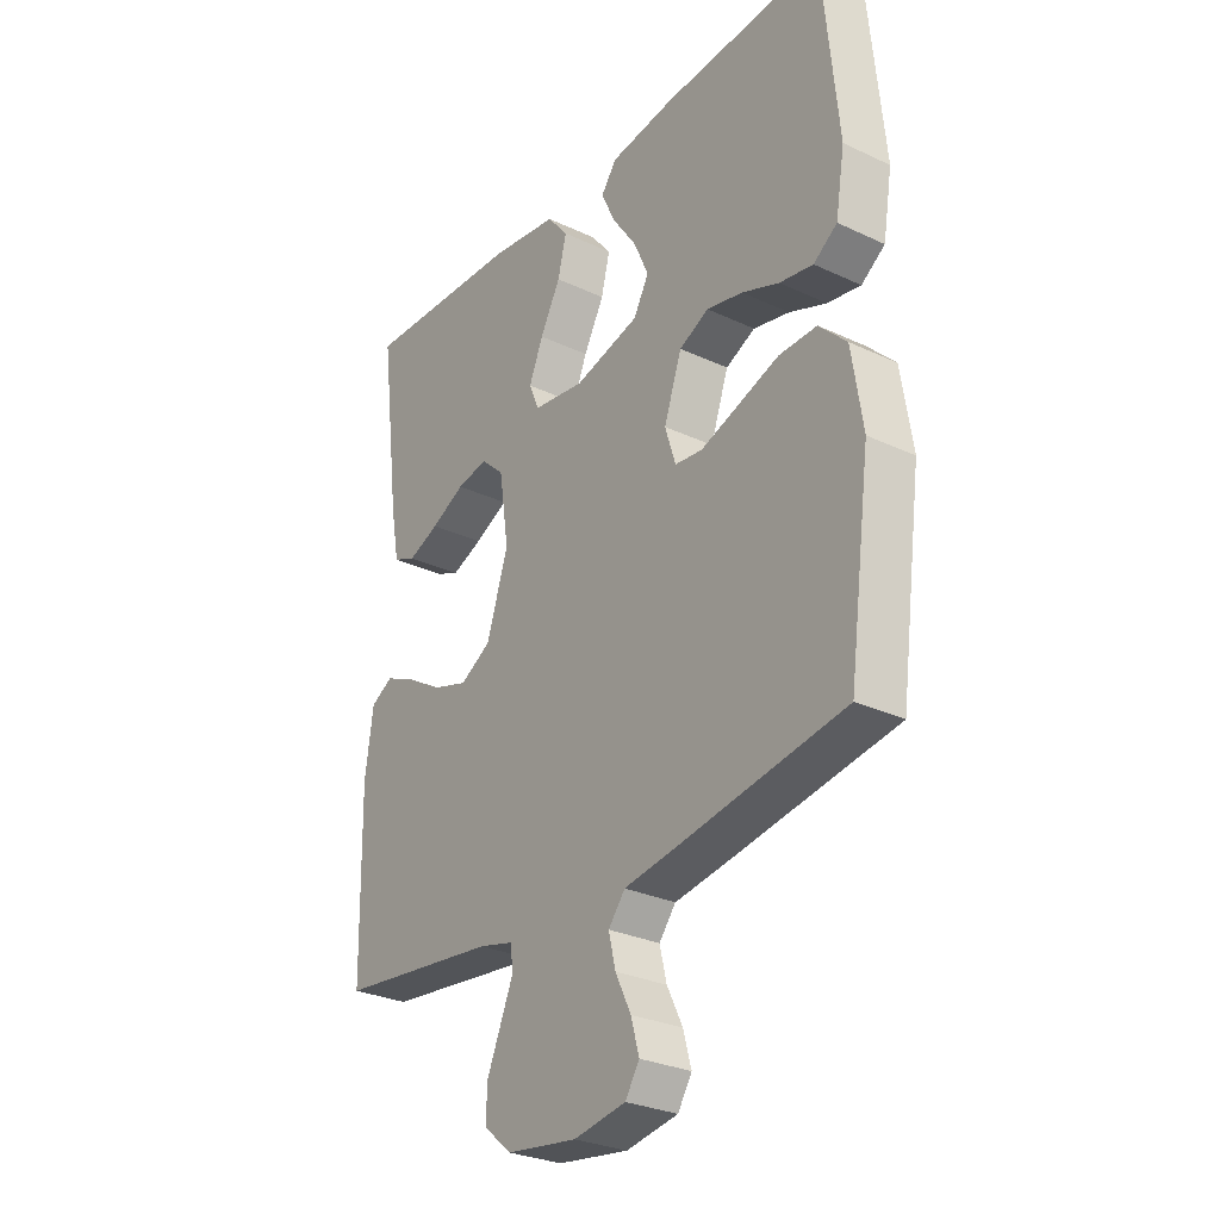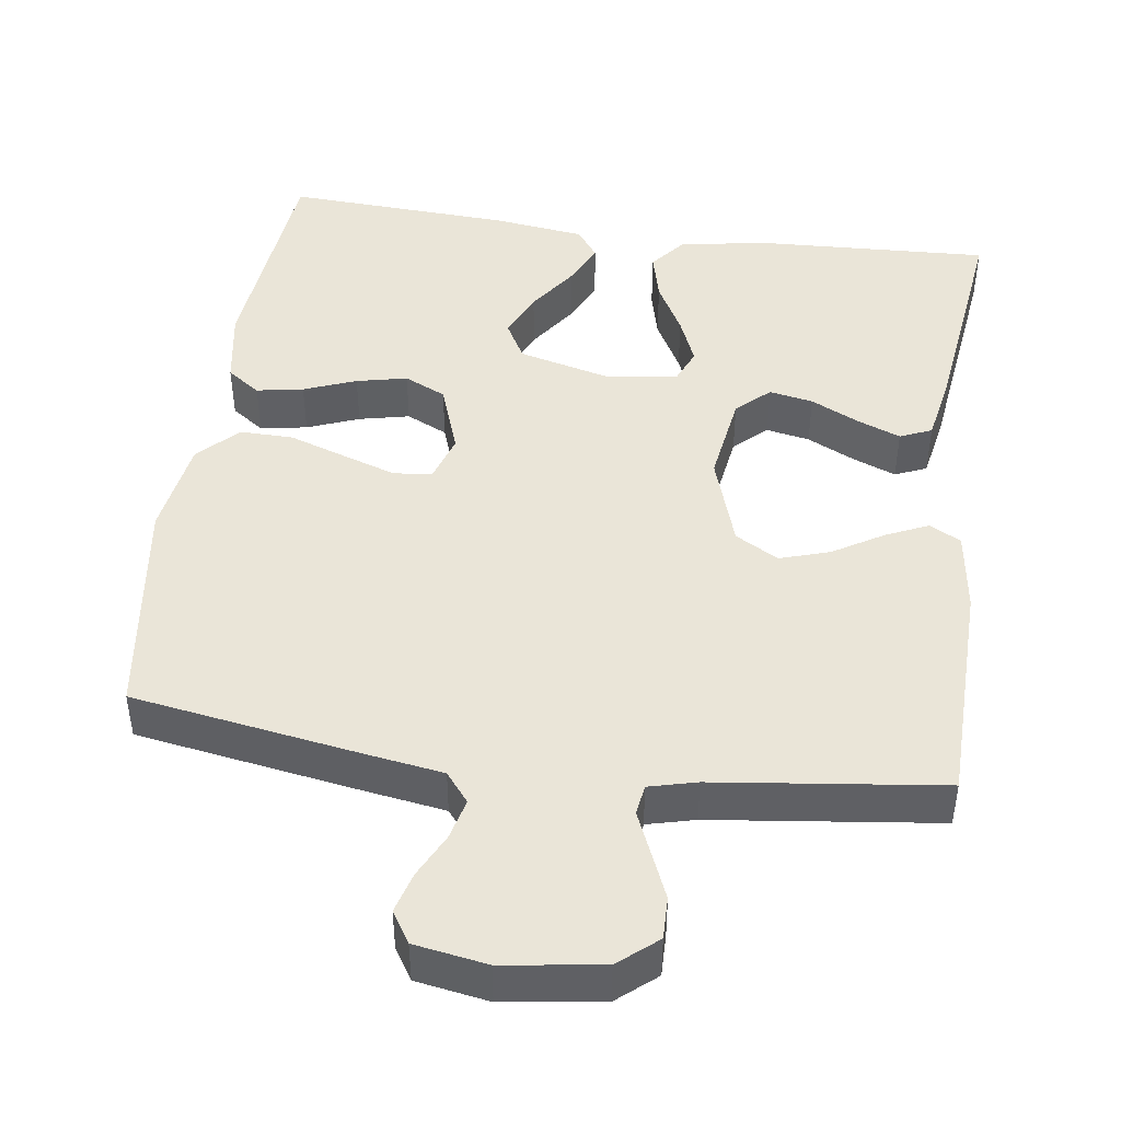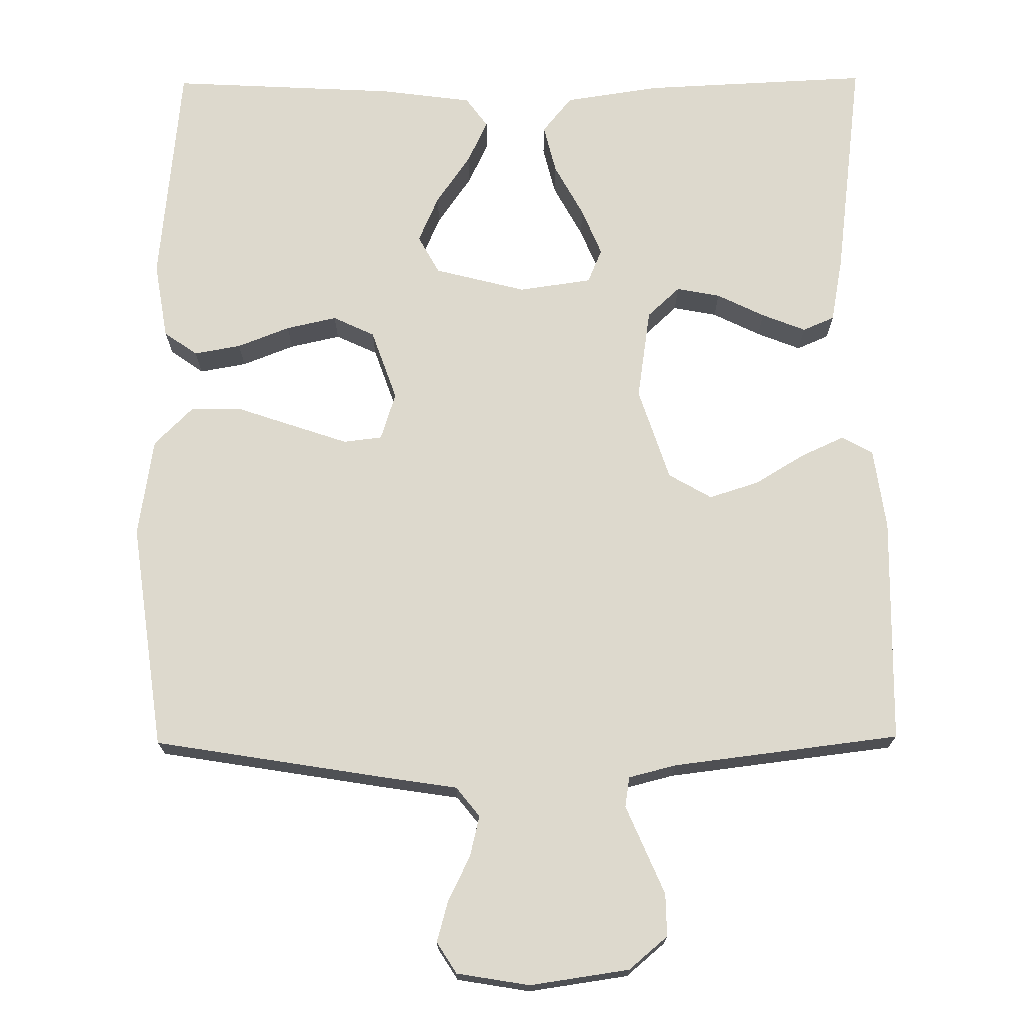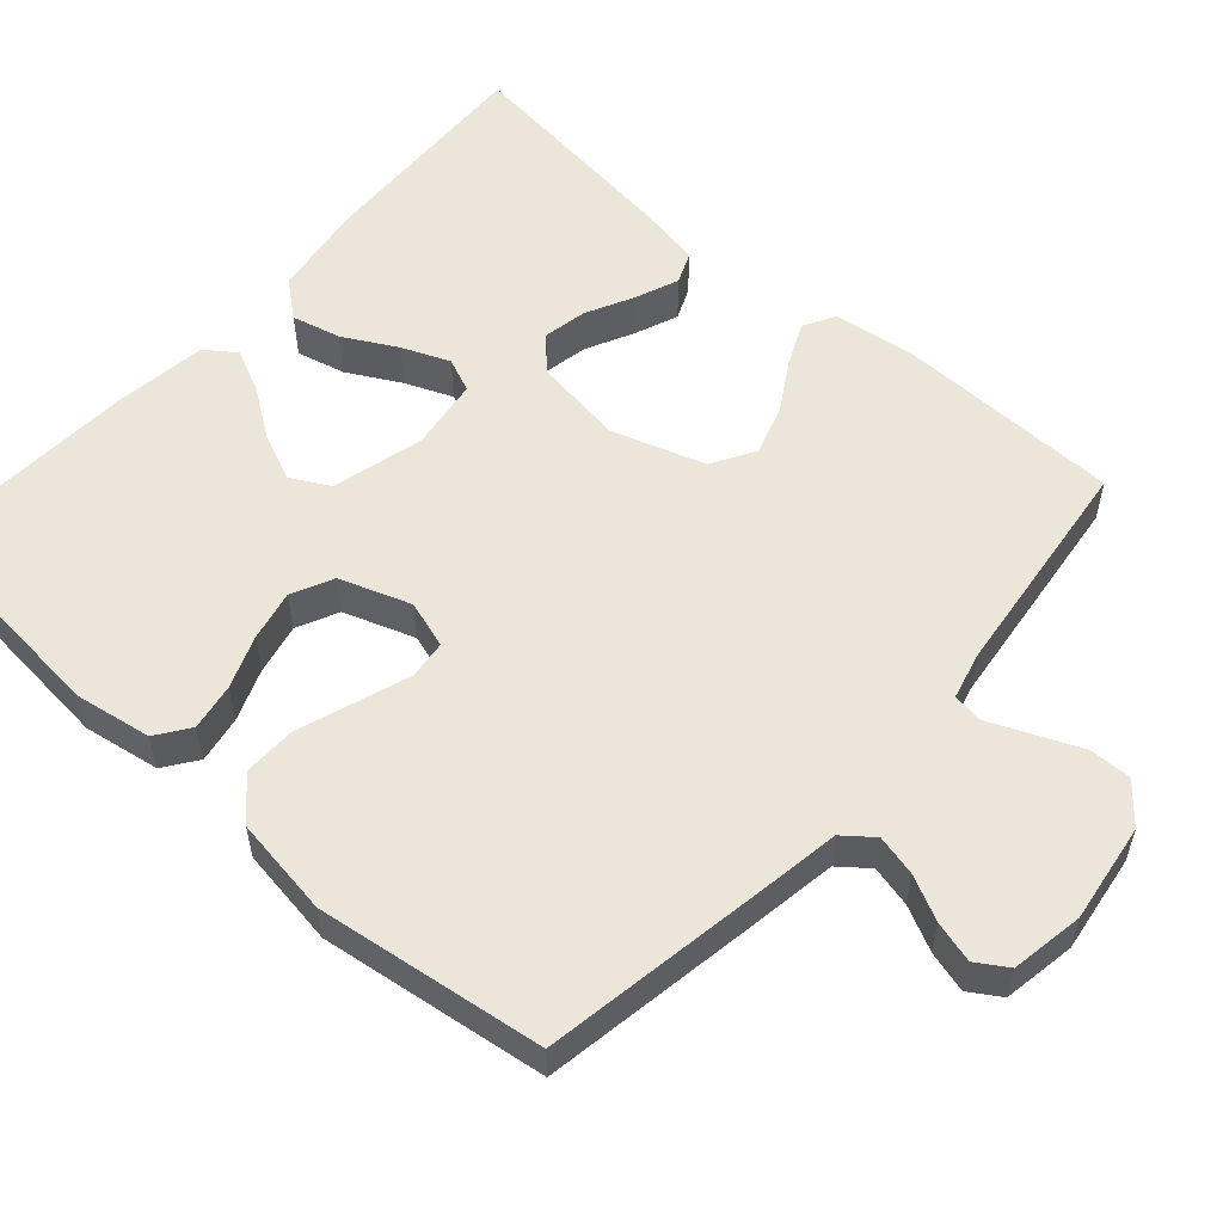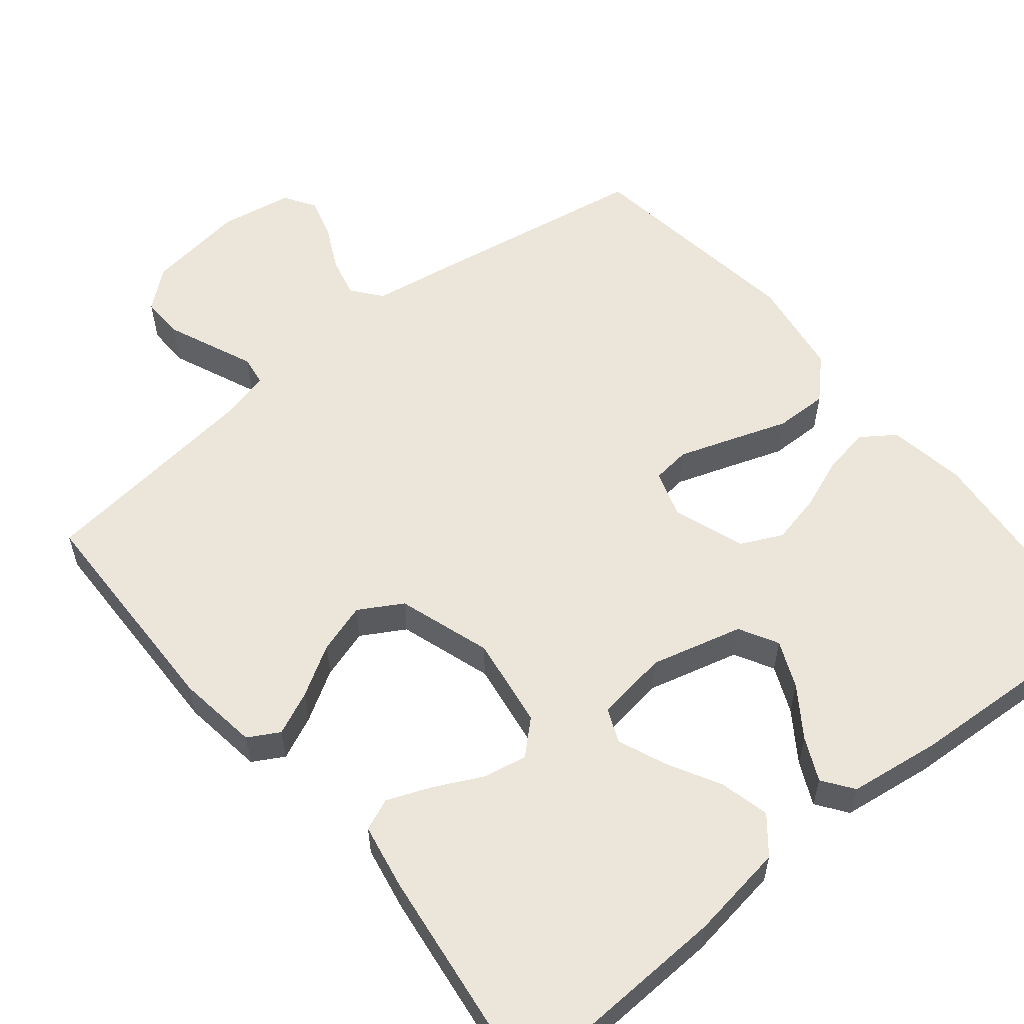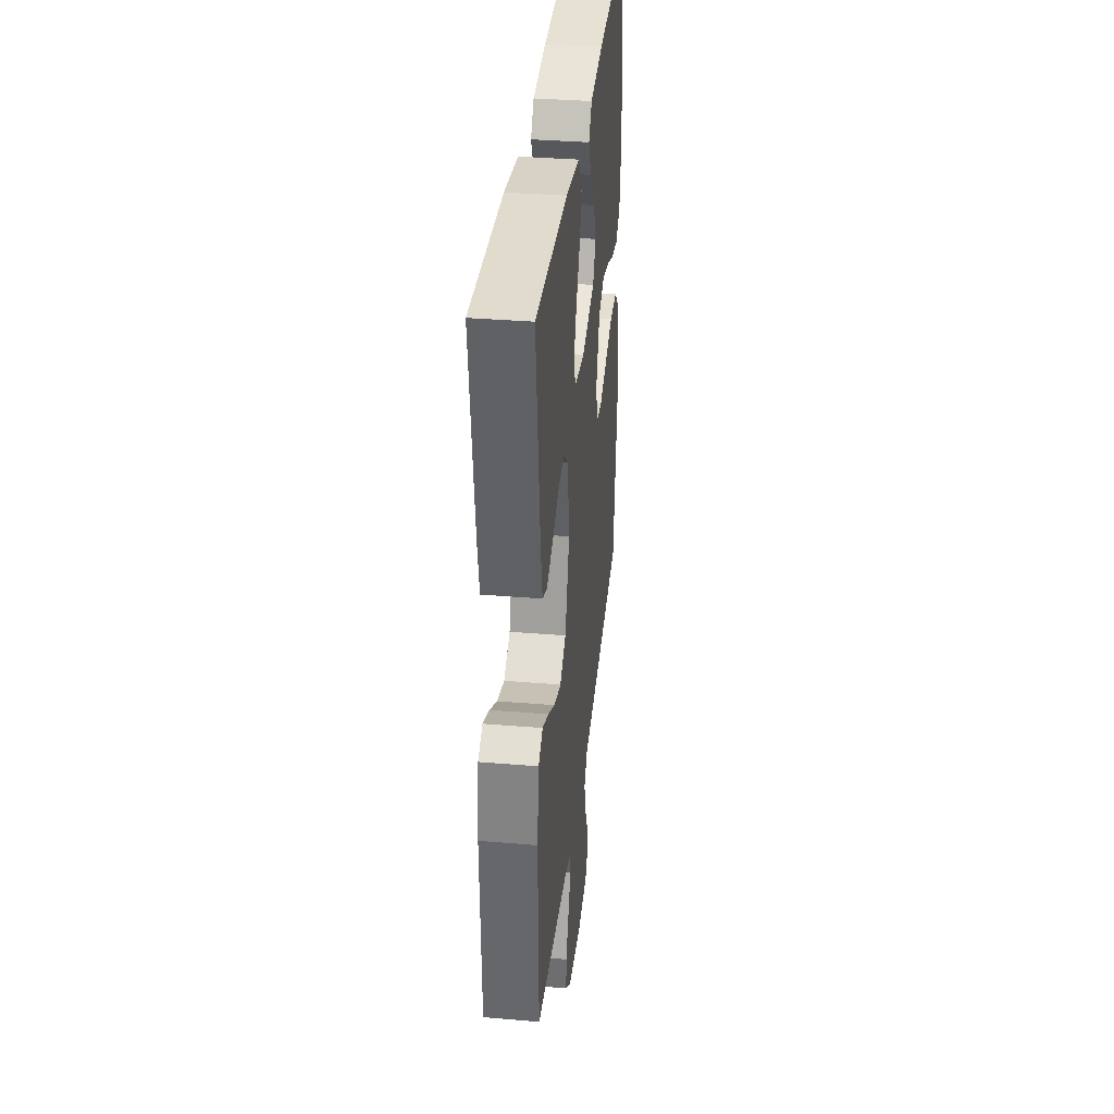
<metadata>
{"format":"obj","ext":"obj","renderer":"f3d","projection":"perspective","resolution":1024,"background":"white","views":[{"elev":-28.9,"azim":55.0,"up":"+Z"},{"elev":45.3,"azim":-172.0,"up":"+Y"},{"elev":71.9,"azim":179.5,"up":"+Y"},{"elev":55.4,"azim":131.6,"up":"+Y"},{"elev":56.8,"azim":-39.1,"up":"+Y"},{"elev":35.8,"azim":-83.7,"up":"+Z"}]}
</metadata>
<code>
v -0.5 0.07 0.5
v -0.2 0.07 0.486
v -0.074 0.07 0.467
v -0.035 0.07 0.419
v -0.051 0.07 0.354
v -0.089 0.07 0.284
v -0.115 0.07 0.221
v -0.096 0.07 0.176
v 0 0.07 0.162
v 0.121 0.07 0.193
v 0.149 0.07 0.244
v 0.122 0.07 0.306
v 0.077 0.07 0.371
v 0.05 0.07 0.428
v 0.079 0.07 0.468
v 0.2 0.07 0.484
v 0.5 0.07 0.5
v 0.529 0.07 0.2
v 0.512 0.07 0.098
v 0.468 0.07 0.067
v 0.406 0.07 0.078
v 0.337 0.07 0.105
v 0.27 0.07 0.12
v 0.215 0.07 0.094
v 0.182 0.07 0
v 0.202 0.07 -0.063
v 0.253 0.07 -0.069
v 0.324 0.07 -0.045
v 0.4 0.07 -0.019
v 0.47 0.07 -0.018
v 0.521 0.07 -0.069
v 0.541 0.07 -0.2
v 0.5 0.07 -0.5
v 0.2 0.07 -0.549
v 0.096 0.07 -0.565
v 0.065 0.07 -0.604
v 0.078 0.07 -0.658
v 0.107 0.07 -0.717
v 0.122 0.07 -0.771
v 0.096 0.07 -0.812
v 0 0.07 -0.828
v -0.131 0.07 -0.809
v -0.182 0.07 -0.766
v -0.181 0.07 -0.71
v -0.155 0.07 -0.649
v -0.131 0.07 -0.593
v -0.137 0.07 -0.553
v -0.2 0.07 -0.537
v -0.5 0.07 -0.5
v -0.506 0.07 -0.2
v -0.491 0.07 -0.092
v -0.45 0.07 -0.069
v -0.393 0.07 -0.095
v -0.327 0.07 -0.135
v -0.261 0.07 -0.156
v -0.204 0.07 -0.123
v -0.164 0.07 0
v -0.182 0.07 0.121
v -0.225 0.07 0.161
v -0.283 0.07 0.15
v -0.346 0.07 0.119
v -0.404 0.07 0.096
v -0.446 0.07 0.114
v -0.462 0.07 0.2
v -0.5 0 0.5
v -0.2 0 0.486
v -0.074 0 0.467
v -0.035 0 0.419
v -0.051 0 0.354
v -0.089 0 0.284
v -0.115 0 0.221
v -0.096 0 0.176
v 0 0 0.162
v 0.121 0 0.193
v 0.149 0 0.244
v 0.122 0 0.306
v 0.077 0 0.371
v 0.05 0 0.428
v 0.079 0 0.468
v 0.2 0 0.484
v 0.5 0 0.5
v 0.529 0 0.2
v 0.512 0 0.098
v 0.468 0 0.067
v 0.406 0 0.078
v 0.337 0 0.105
v 0.27 0 0.12
v 0.215 0 0.094
v 0.182 0 0
v 0.202 0 -0.063
v 0.253 0 -0.069
v 0.324 0 -0.045
v 0.4 0 -0.019
v 0.47 0 -0.018
v 0.521 0 -0.069
v 0.541 0 -0.2
v 0.5 0 -0.5
v 0.2 0 -0.549
v 0.096 0 -0.565
v 0.065 0 -0.604
v 0.078 0 -0.658
v 0.107 0 -0.717
v 0.122 0 -0.771
v 0.096 0 -0.812
v 0 0 -0.828
v -0.131 0 -0.809
v -0.182 0 -0.766
v -0.181 0 -0.71
v -0.155 0 -0.649
v -0.131 0 -0.593
v -0.137 0 -0.553
v -0.2 0 -0.537
v -0.5 0 -0.5
v -0.506 0 -0.2
v -0.491 0 -0.092
v -0.45 0 -0.069
v -0.393 0 -0.095
v -0.327 0 -0.135
v -0.261 0 -0.156
v -0.204 0 -0.123
v -0.164 0 0
v -0.182 0 0.121
v -0.225 0 0.161
v -0.283 0 0.15
v -0.346 0 0.119
v -0.404 0 0.096
v -0.446 0 0.114
v -0.462 0 0.2
f 4 5 6
f 3 4 6
f 2 3 6
f 1 2 6
f 64 1 6
f 63 64 6
f 62 63 6
f 61 62 6
f 60 61 6
f 59 60 6 7
f 58 59 7 8
f 57 58 8 9
f 56 57 9 10
f 52 53 54
f 51 52 54
f 50 51 54
f 49 50 54
f 48 49 54
f 47 48 54 55
f 44 45 46
f 43 44 46
f 42 43 46
f 41 42 46
f 40 41 46
f 39 40 46
f 38 39 46
f 37 38 46
f 36 37 46 47
f 47 55 56
f 36 47 56
f 35 36 56
f 33 34 35
f 32 33 35
f 31 32 35
f 30 31 35
f 29 30 35
f 28 29 35
f 20 21 22
f 19 20 22
f 18 19 22
f 17 18 22
f 16 17 22
f 15 16 22
f 14 15 22
f 13 14 22
f 12 13 22
f 11 12 22 23
f 10 11 23 24
f 27 28 35
f 26 27 35 56
f 25 26 56
f 10 24 25 56
f 70 69 68
f 70 68 67
f 70 67 66
f 70 66 65
f 70 65 128
f 70 128 127
f 70 127 126
f 70 126 125
f 70 125 124
f 71 70 124 123
f 72 71 123 122
f 73 72 122 121
f 74 73 121 120
f 118 117 116
f 118 116 115
f 118 115 114
f 118 114 113
f 118 113 112
f 119 118 112 111
f 110 109 108
f 110 108 107
f 110 107 106
f 110 106 105
f 110 105 104
f 110 104 103
f 110 103 102
f 110 102 101
f 111 110 101 100
f 120 119 111
f 120 111 100
f 120 100 99
f 99 98 97
f 99 97 96
f 99 96 95
f 99 95 94
f 99 94 93
f 99 93 92
f 86 85 84
f 86 84 83
f 86 83 82
f 86 82 81
f 86 81 80
f 86 80 79
f 86 79 78
f 86 78 77
f 86 77 76
f 87 86 76 75
f 88 87 75 74
f 99 92 91
f 120 99 91 90
f 120 90 89
f 120 89 88 74
f 1 65 66 2
f 2 66 67 3
f 3 67 68 4
f 4 68 69 5
f 5 69 70 6
f 6 70 71 7
f 7 71 72 8
f 8 72 73 9
f 9 73 74 10
f 10 74 75 11
f 11 75 76 12
f 12 76 77 13
f 13 77 78 14
f 14 78 79 15
f 15 79 80 16
f 16 80 81 17
f 17 81 82 18
f 18 82 83 19
f 19 83 84 20
f 20 84 85 21
f 21 85 86 22
f 22 86 87 23
f 23 87 88 24
f 24 88 89 25
f 25 89 90 26
f 26 90 91 27
f 27 91 92 28
f 28 92 93 29
f 29 93 94 30
f 30 94 95 31
f 31 95 96 32
f 32 96 97 33
f 33 97 98 34
f 34 98 99 35
f 35 99 100 36
f 36 100 101 37
f 37 101 102 38
f 38 102 103 39
f 39 103 104 40
f 40 104 105 41
f 41 105 106 42
f 42 106 107 43
f 43 107 108 44
f 44 108 109 45
f 45 109 110 46
f 46 110 111 47
f 47 111 112 48
f 48 112 113 49
f 49 113 114 50
f 50 114 115 51
f 51 115 116 52
f 52 116 117 53
f 53 117 118 54
f 54 118 119 55
f 55 119 120 56
f 56 120 121 57
f 57 121 122 58
f 58 122 123 59
f 59 123 124 60
f 60 124 125 61
f 61 125 126 62
f 62 126 127 63
f 63 127 128 64
f 64 128 65 1

</code>
